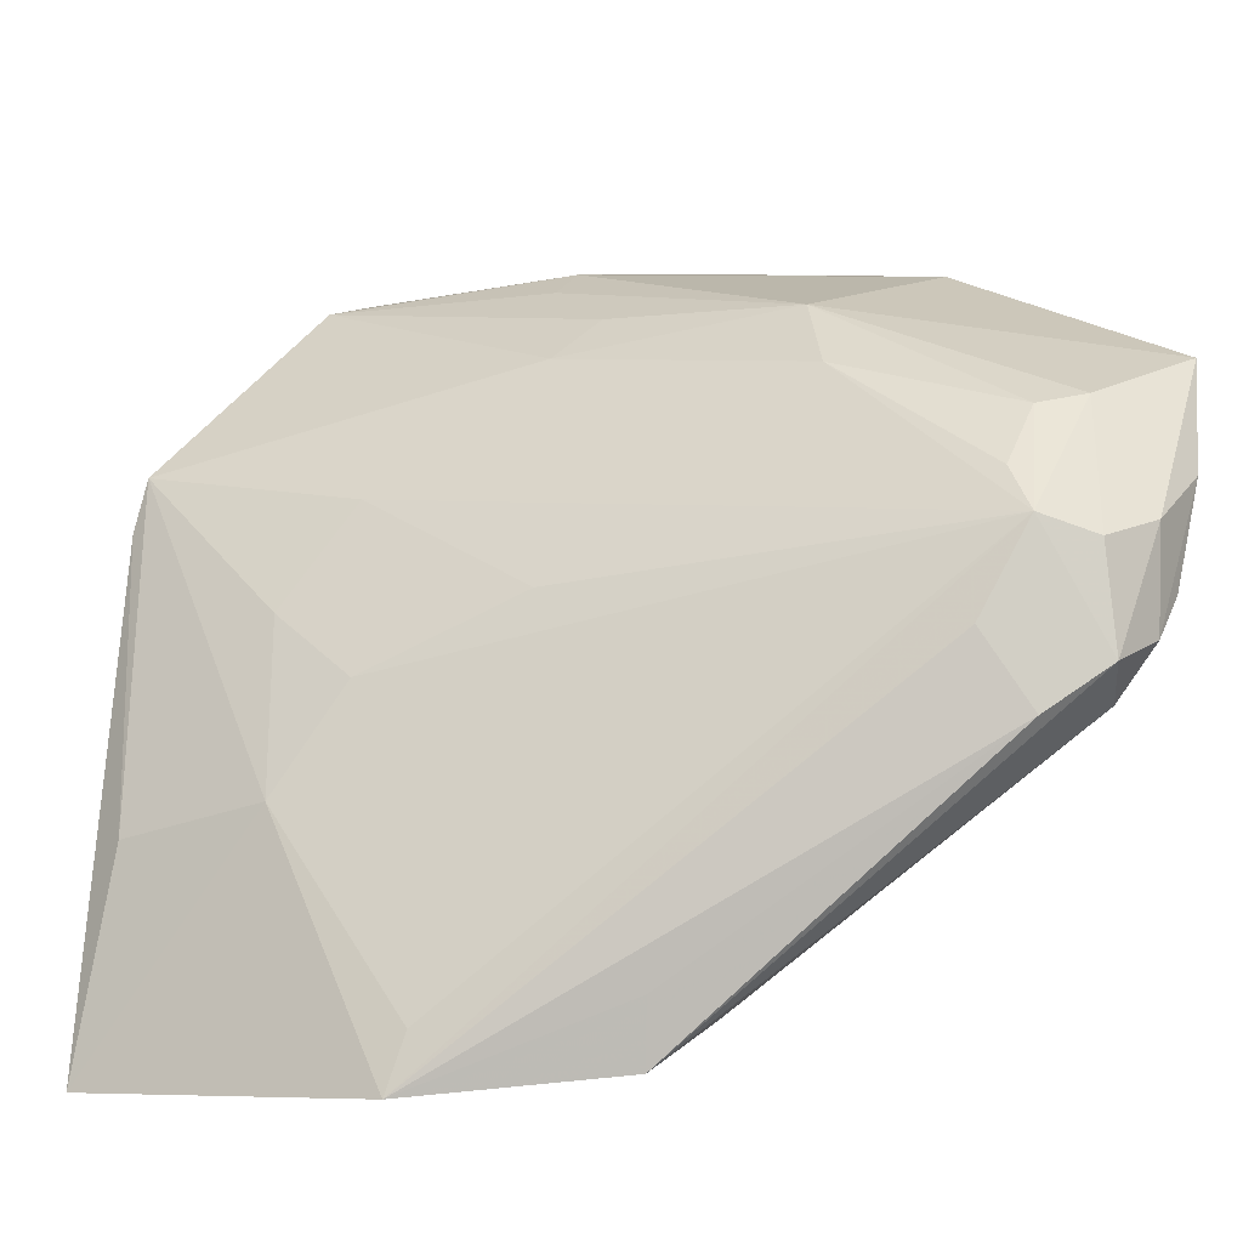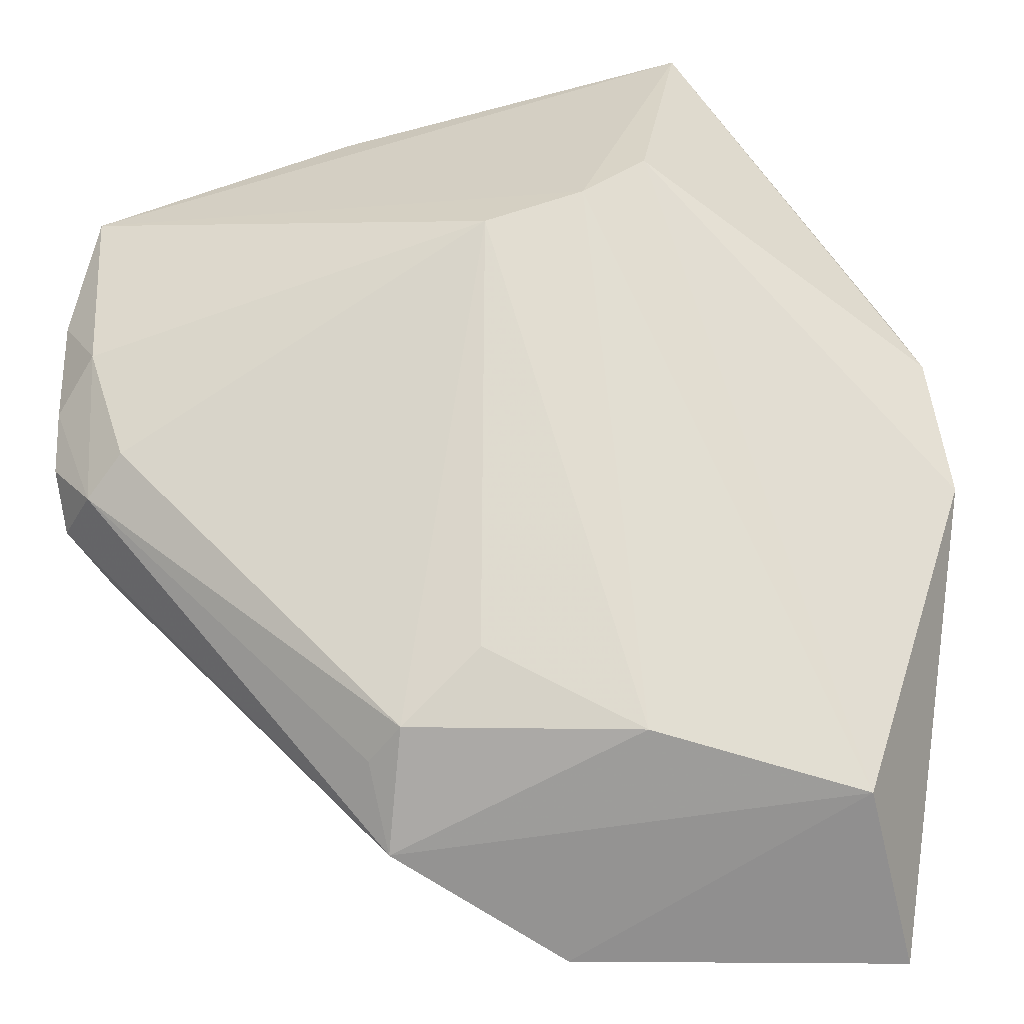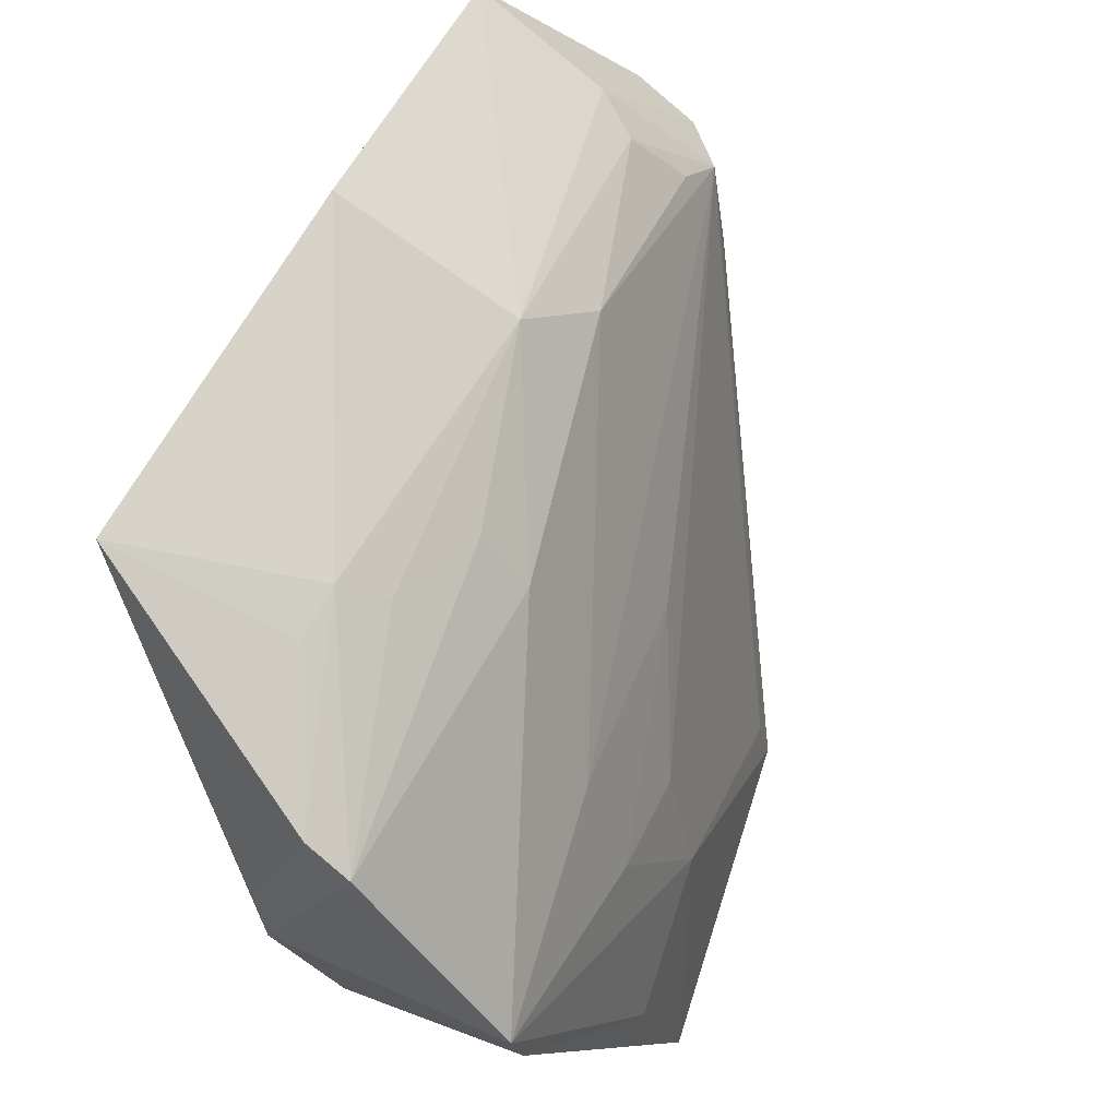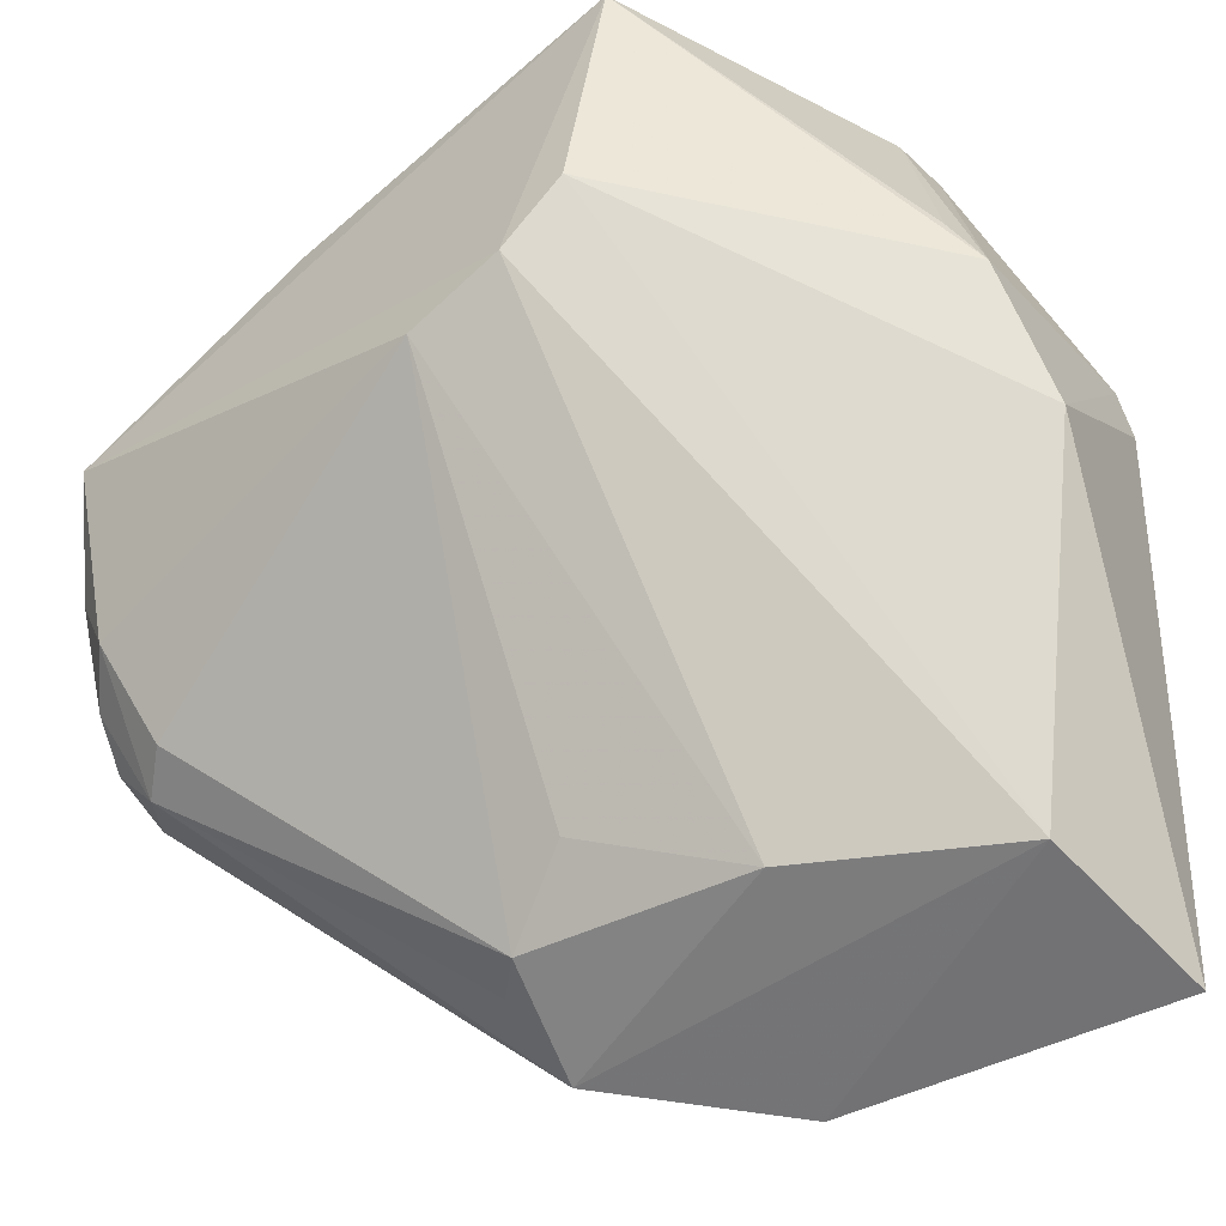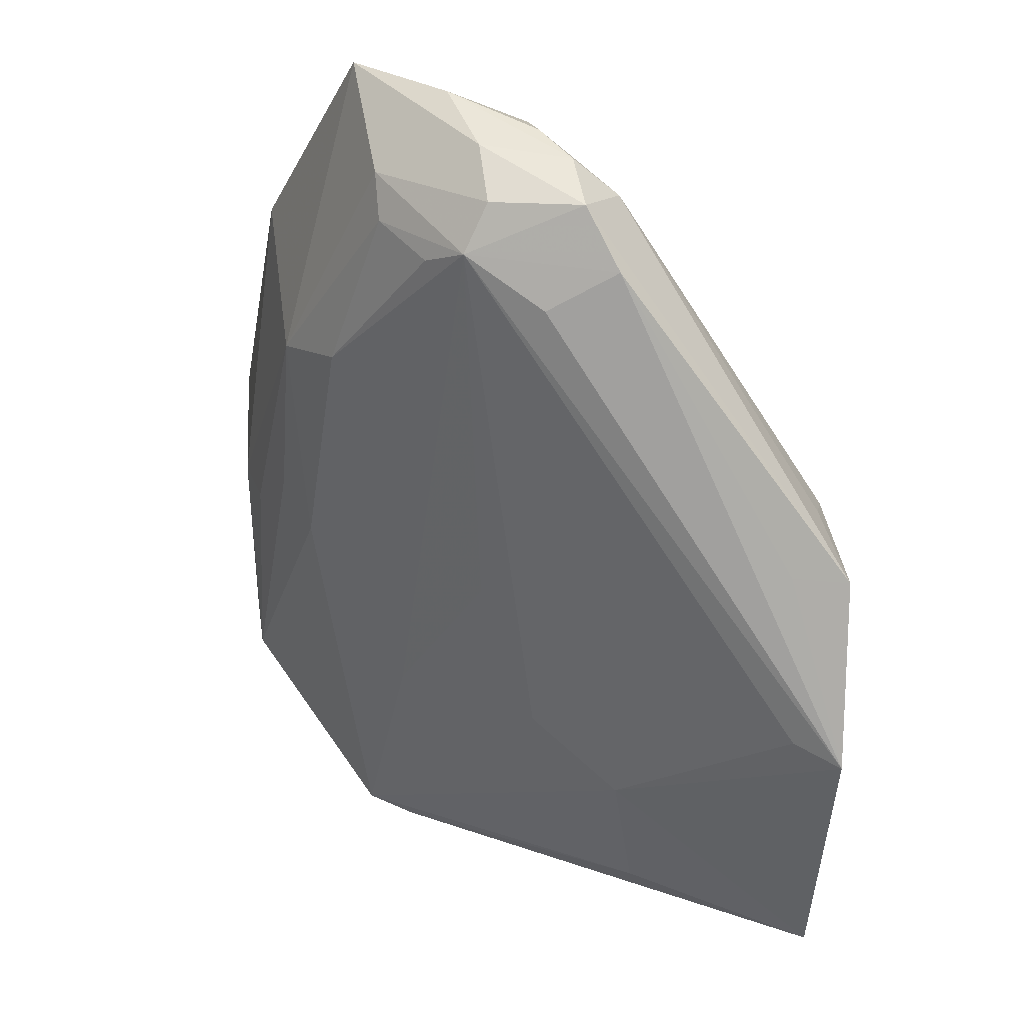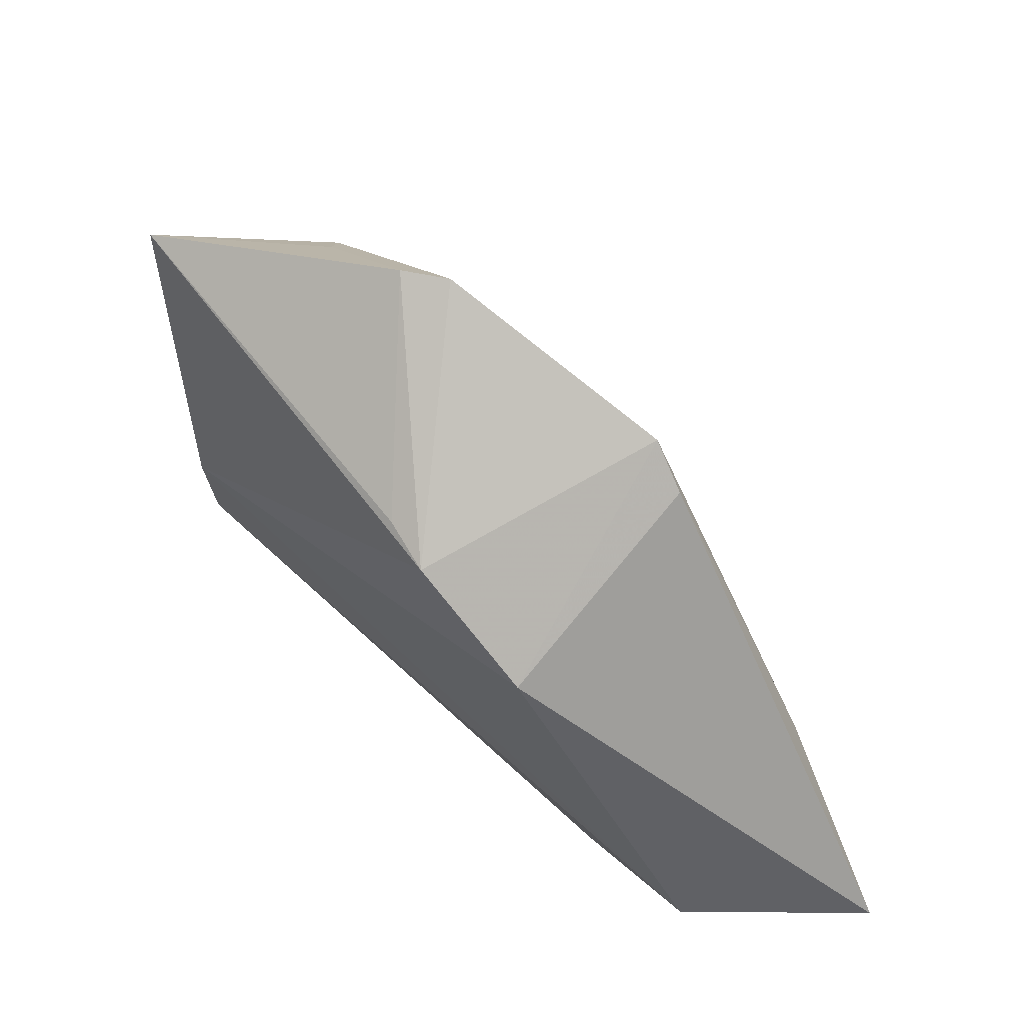
<metadata>
{"format":"obj","ext":"obj","renderer":"f3d","projection":"perspective","resolution":1024,"background":"white","views":[{"elev":-7.8,"azim":-49.2,"up":"+Y"},{"elev":-57.9,"azim":97.7,"up":"+Y"},{"elev":79.0,"azim":-153.8,"up":"+Y"},{"elev":-49.3,"azim":126.5,"up":"+Y"},{"elev":55.0,"azim":-80.8,"up":"+Z"},{"elev":-75.9,"azim":-170.7,"up":"+Z"}]}
</metadata>
<code>
v 0.01385 0.1339 0.1107
v -0.02164 0.1287 0.04415
v -0.006042 0.1208 0.1104
v -0.02272 0.1244 0.04383
v 0.01631 0.1281 0.06423
v -0.02946 0.08432 0.07688
v -0.0005136 0.1385 0.08853
v -0.002283 0.1217 0.04339
v -0.0234 0.1121 0.06738
v -0.02945 0.1016 0.05105
v -0.009068 0.08905 0.08689
v -0.004627 0.1331 0.09298
v 0.0161 0.1485 0.06087
v -0.008107 0.1115 0.04242
v -0.02805 0.08869 0.07759
v -0.01838 0.1253 0.06306
v -0.02754 0.1037 0.06365
v 0.01601 0.121 0.07729
v 0.002317 0.1131 0.1142
v -0.009178 0.1355 0.07239
v 0.002966 0.1299 0.1091
v -0.004263 0.1438 0.04961
v 0.01436 0.1431 0.08992
v -0.03337 0.08451 0.05094
v -0.01752 0.1177 0.07856
v -0.0233 0.1171 0.05966
v 0.01641 0.1235 0.06935
v 0.002408 0.1209 0.1144
v -0.00596 0.1079 0.1104
v 0.009764 0.118 0.1102
v -0.000414 0.129 0.1069
v -0.0005523 0.1253 0.04524
v -0.008017 0.1426 0.0487
v 0.00154 0.1448 0.06546
v -0.01786 0.08644 0.05262
v 0.009037 0.1248 0.1134
v -0.002838 0.1193 0.1135
v -0.008628 0.1136 0.1076
v -0.01855 0.08589 0.08913
v 0.004925 0.1102 0.1079
v -0.004786 0.1243 0.1076
v -0.004918 0.139 0.07361
v -0.002042 0.1426 0.06651
v 0.001761 0.1451 0.06118
v -0.01085 0.08783 0.06858
v 0.005611 0.1164 0.1137
v -0.002478 0.1113 0.1141
v -0.01943 0.0908 0.08996
v 0.00178 0.1091 0.1111
v -0.005481 0.09319 0.08038
v -0.0121 0.08926 0.08981
f 10 2 4
f 13 5 8
f 14 4 2
f 14 2 8
f 14 8 5
f 15 6 3
f 16 3 12
f 17 2 10
f 17 6 15
f 17 15 3
f 17 3 9
f 20 12 7
f 20 16 12
f 20 2 16
f 21 1 7
f 23 7 1
f 23 1 13
f 24 10 4
f 24 4 14
f 24 17 10
f 24 6 17
f 25 9 3
f 25 3 16
f 26 16 2
f 26 25 16
f 26 9 25
f 26 17 9
f 26 2 17
f 27 13 1
f 27 1 18
f 27 5 13
f 28 1 21
f 30 18 1
f 31 3 21
f 31 21 7
f 31 7 12
f 32 22 13
f 32 13 8
f 32 8 22
f 33 22 8
f 33 8 2
f 33 2 20
f 34 7 23
f 34 22 33
f 34 23 13
f 35 24 14
f 35 6 24
f 35 14 5
f 35 5 27
f 36 28 19
f 36 1 28
f 36 30 1
f 37 28 21
f 37 21 3
f 38 29 3
f 38 3 6
f 38 6 29
f 39 6 35
f 40 11 18
f 40 18 30
f 41 31 12
f 41 12 3
f 41 3 31
f 42 33 20
f 42 20 7
f 43 34 33
f 43 7 34
f 43 42 7
f 43 33 42
f 44 34 13
f 44 13 22
f 44 22 34
f 45 35 27
f 45 27 18
f 45 39 35
f 45 11 39
f 46 36 19
f 46 30 36
f 47 37 3
f 47 3 29
f 47 19 28
f 47 28 37
f 47 29 39
f 48 39 29
f 48 29 6
f 48 6 39
f 49 47 39
f 49 19 47
f 49 11 40
f 49 46 19
f 49 40 30
f 49 30 46
f 50 45 18
f 50 18 11
f 50 11 45
f 51 49 39
f 51 39 11
f 51 11 49

</code>
